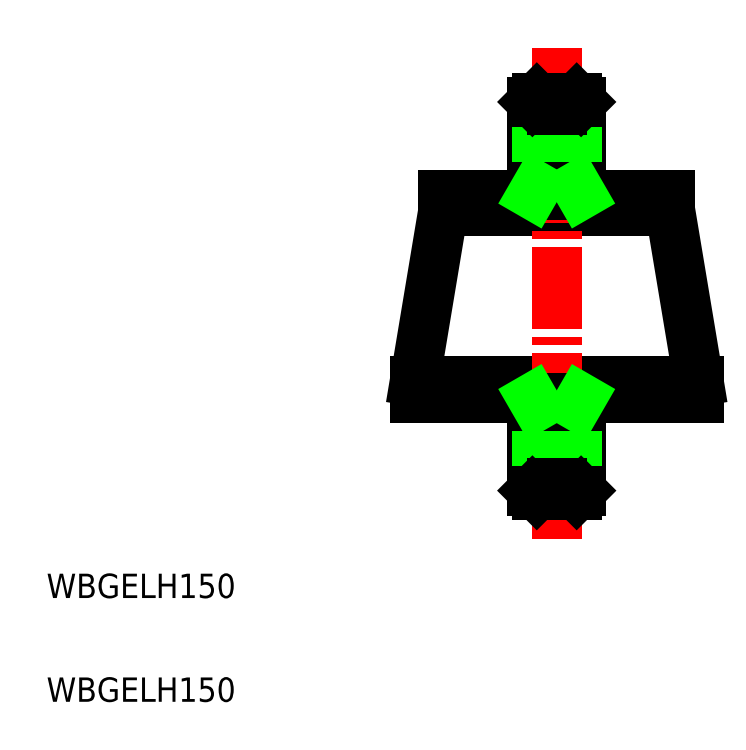
<metadata>
{"format":"dxf","ext":"dxf","renderer":"ezdxf+matplotlib","layout":"modelspace","background":"white","min_lineweight":24,"dpi":150}
</metadata>
<code>
0
SECTION
2
ENTITIES
0
LINE
8
0
10
-9.554
20
70.65
30
0
11
-9.554
21
68.65
31
0
0
LINE
8
0
10
-37.55
20
70.65
30
0
11
-37.55
21
68.65
31
0
0
LINE
8
0
10
-9.554
20
70.65
30
0
11
-37.55
21
70.65
31
0
0
LINE
8
0
10
-9.554
20
68.65
30
0
11
-37.55
21
68.65
31
0
0
LINE
8
0
10
-41.05
20
45.65
30
0
11
-6.054
21
45.65
31
0
0
LINE
8
0
10
-41.05
20
47.65
30
0
11
-6.054
21
47.65
31
0
0
LINE
8
0
10
-41.05
20
47.65
30
0
11
-41.05
21
45.65
31
0
0
LINE
8
0
10
-6.054
20
47.65
30
0
11
-6.054
21
45.65
31
0
0
LINE
8
0
10
-37.55
20
68.65
30
0
11
-41.05
21
47.65
31
0
0
LINE
8
0
10
-9.554
20
68.65
30
0
11
-6.054
21
47.65
31
0
0
LINE
8
CENTER
10
-23.55
20
28.18
30
0
11
-23.55
21
88.79
31
0
0
TEXT
8
0
10
-86.45
20
8.154
30
0
40
3
1
WBGELH150
0
LINE
8
0
10
-20.55
20
34.19
30
0
11
-20.55
21
45.65
31
0
0
LINE
8
0
10
-26.55
20
34.19
30
0
11
-26.55
21
45.65
31
0
0
LINE
8
0
10
-26.01
20
33.65
30
0
11
-26.01
21
44.65
31
0
0
LINE
8
0
10
-21.1
20
33.65
30
0
11
-21.1
21
44.65
31
0
0
LINE
8
0
10
-24.15
20
34.19
30
0
11
-26.55
21
34.19
31
0
0
LINE
8
0
10
-26.01
20
33.65
30
0
11
-24.15
21
33.65
31
0
0
LINE
8
0
10
-26.01
20
33.65
30
0
11
-26.55
21
34.19
31
0
0
LINE
8
0
10
-20.55
20
34.19
30
0
11
-22.95
21
34.19
31
0
0
LINE
8
0
10
-22.95
20
33.65
30
0
11
-21.1
21
33.65
31
0
0
LINE
8
0
10
-24.15
20
35.15
30
0
11
-22.95
21
35.15
31
0
0
LINE
8
0
10
-22.95
20
35.15
30
0
11
-22.95
21
33.65
31
0
0
LINE
8
0
10
-24.15
20
35.15
30
0
11
-24.15
21
33.65
31
0
0
LINE
8
0
10
-20.55
20
34.19
30
0
11
-21.1
21
33.65
31
0
0
LINE
8
0
10
-26.55
20
44.65
30
0
11
-20.55
21
44.65
31
0
0
LINE
8
0
10
-26.01
20
44.65
30
0
11
-26.55
21
45.59
31
0
0
LINE
8
0
10
-21.1
20
44.65
30
0
11
-20.55
21
45.59
31
0
0
LINE
8
0
10
-26.55
20
82.11
30
0
11
-26.55
21
70.65
31
0
0
LINE
8
0
10
-20.55
20
82.11
30
0
11
-20.55
21
70.65
31
0
0
LINE
8
0
10
-26.01
20
82.65
30
0
11
-26.01
21
71.65
31
0
0
LINE
8
0
10
-21.1
20
82.65
30
0
11
-21.1
21
71.65
31
0
0
LINE
8
0
10
-26.55
20
71.65
30
0
11
-20.55
21
71.65
31
0
0
LINE
8
0
10
-26.01
20
71.65
30
0
11
-26.55
21
70.71
31
0
0
LINE
8
0
10
-21.1
20
71.65
30
0
11
-20.55
21
70.71
31
0
0
LINE
8
0
10
-26.01
20
82.65
30
0
11
-24.15
21
82.65
31
0
0
LINE
8
0
10
-24.15
20
82.11
30
0
11
-26.55
21
82.11
31
0
0
LINE
8
0
10
-26.01
20
82.65
30
0
11
-26.55
21
82.11
31
0
0
LINE
8
0
10
-22.95
20
82.65
30
0
11
-21.1
21
82.65
31
0
0
LINE
8
0
10
-20.55
20
82.11
30
0
11
-22.95
21
82.11
31
0
0
LINE
8
0
10
-24.15
20
81.15
30
0
11
-24.15
21
82.65
31
0
0
LINE
8
0
10
-22.95
20
81.15
30
0
11
-22.95
21
82.65
31
0
0
LINE
8
0
10
-24.15
20
81.15
30
0
11
-22.95
21
81.15
31
0
0
LINE
8
0
10
-20.55
20
82.11
30
0
11
-21.1
21
82.65
31
0
0
TEXT
8
0
10
-86.45
20
20.95
30
0
40
3
1
WBGELH150
0
ENDSEC
0
EOF

</code>
